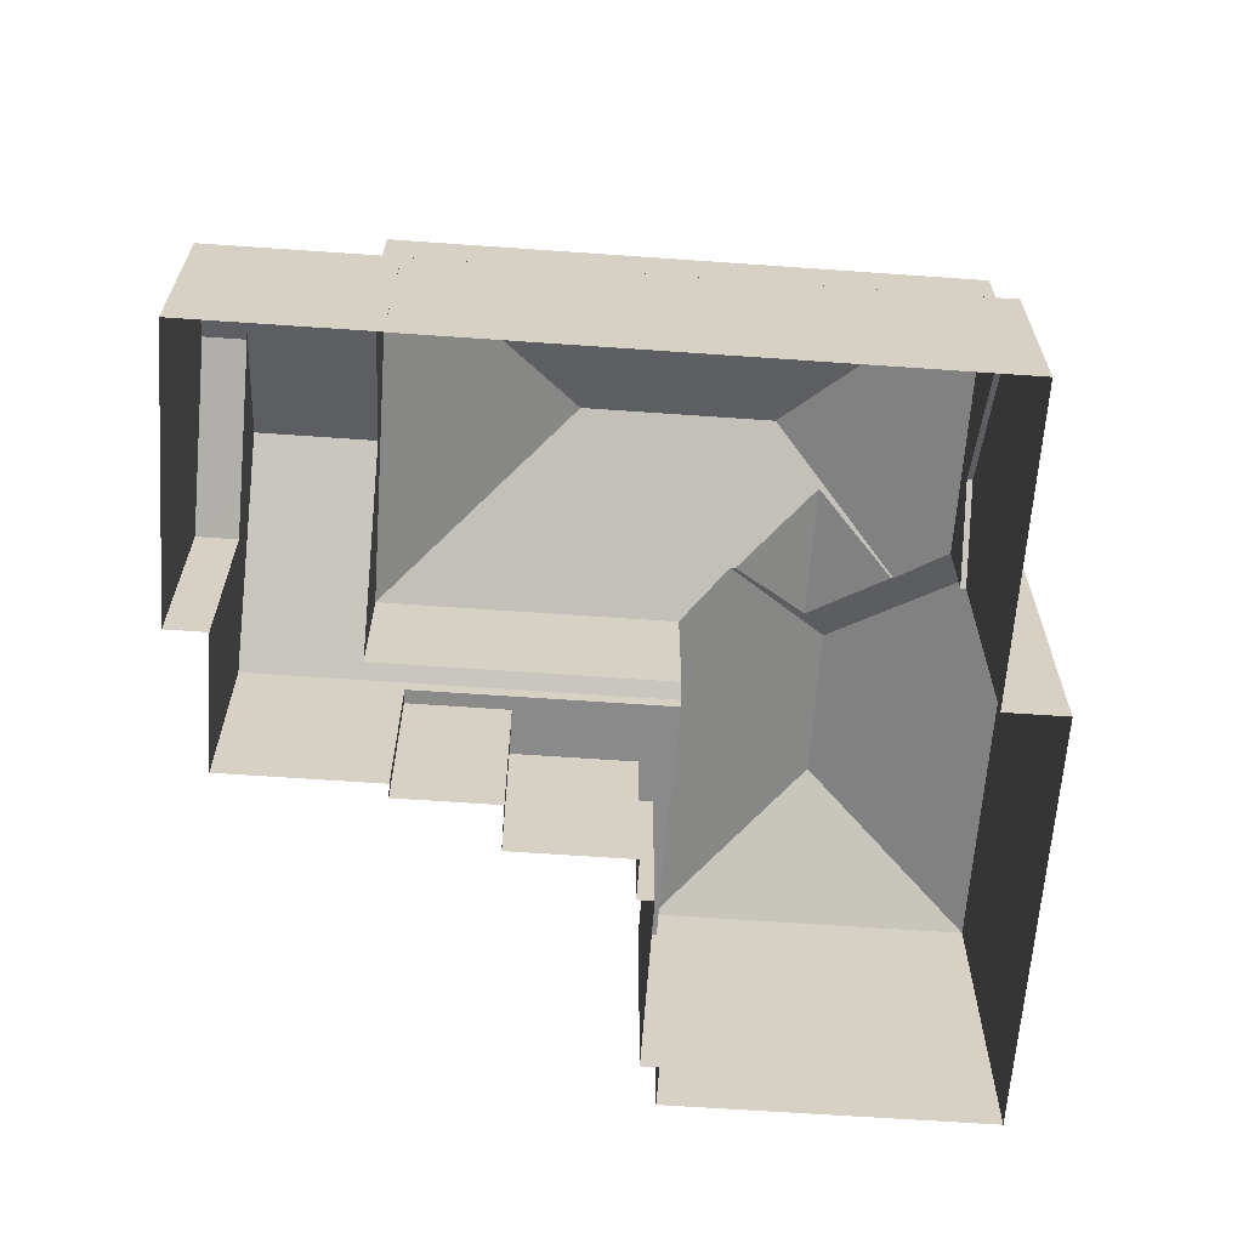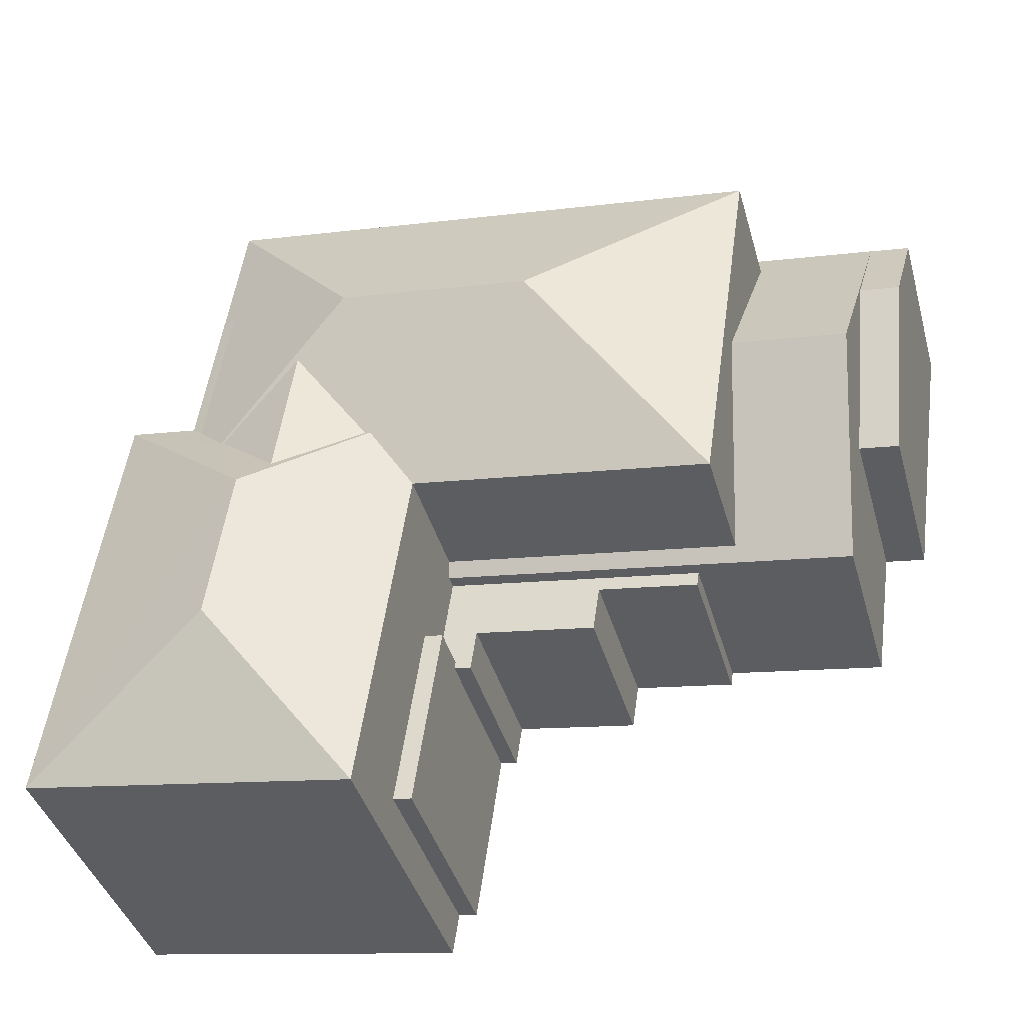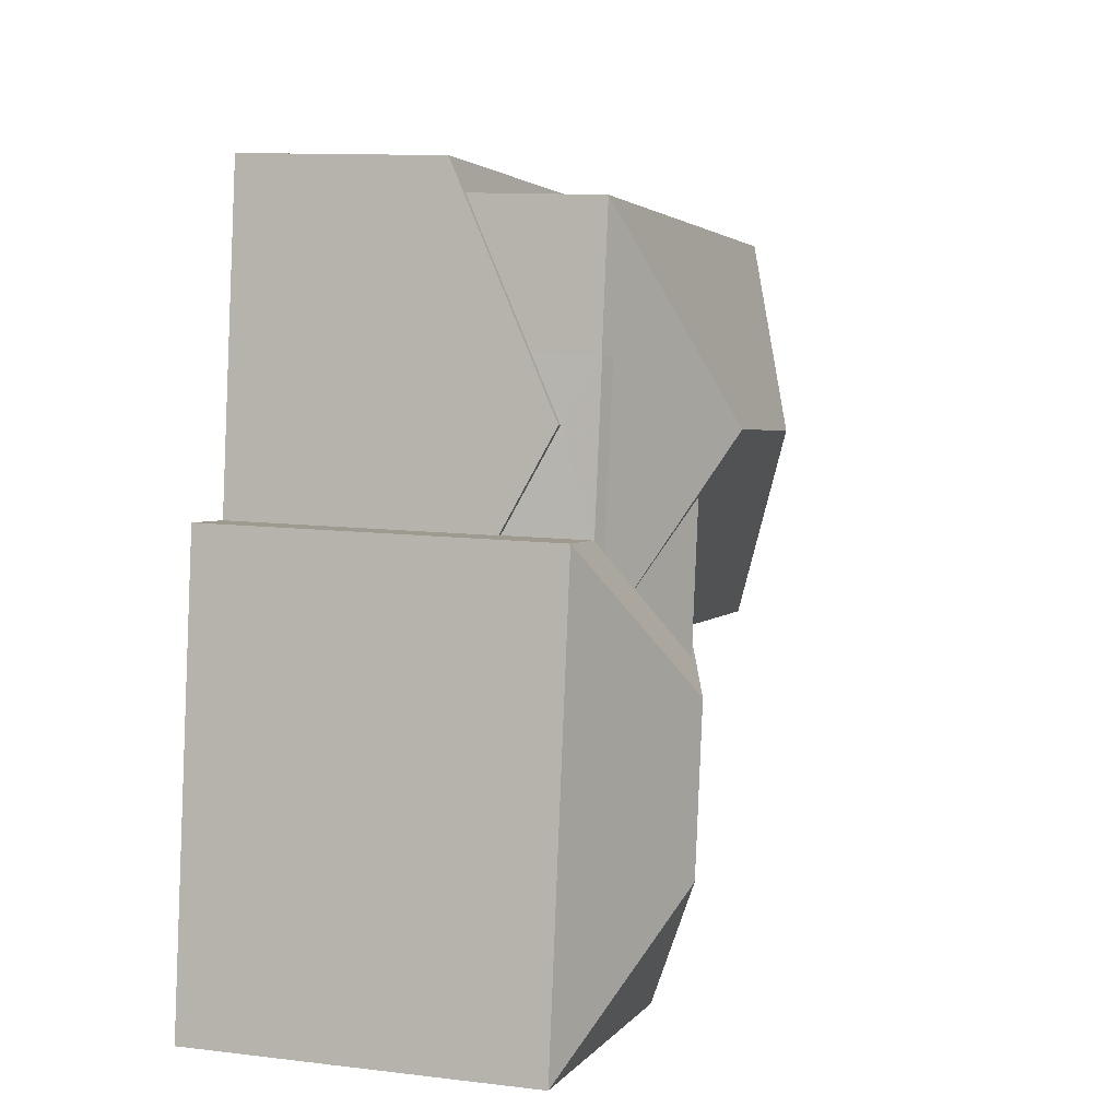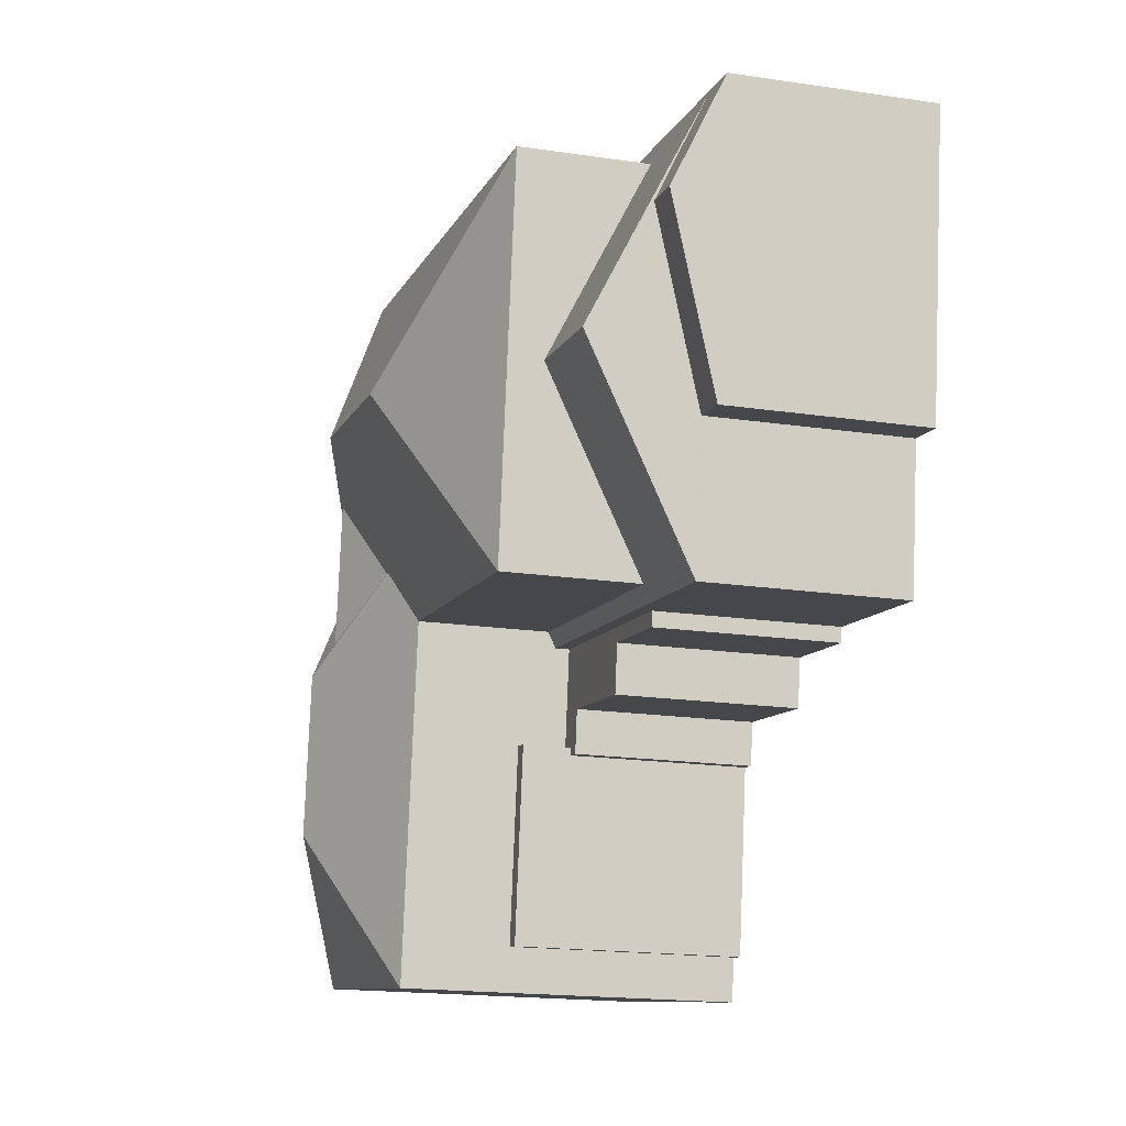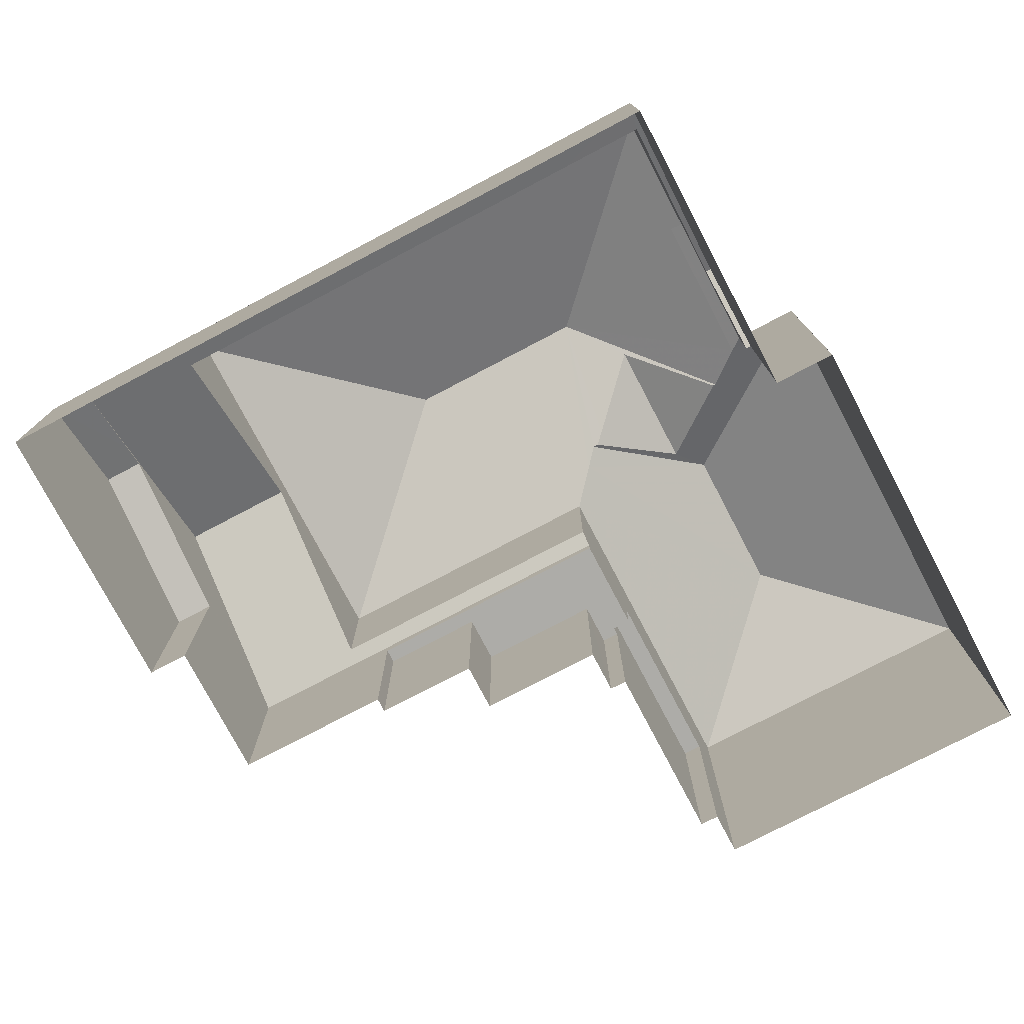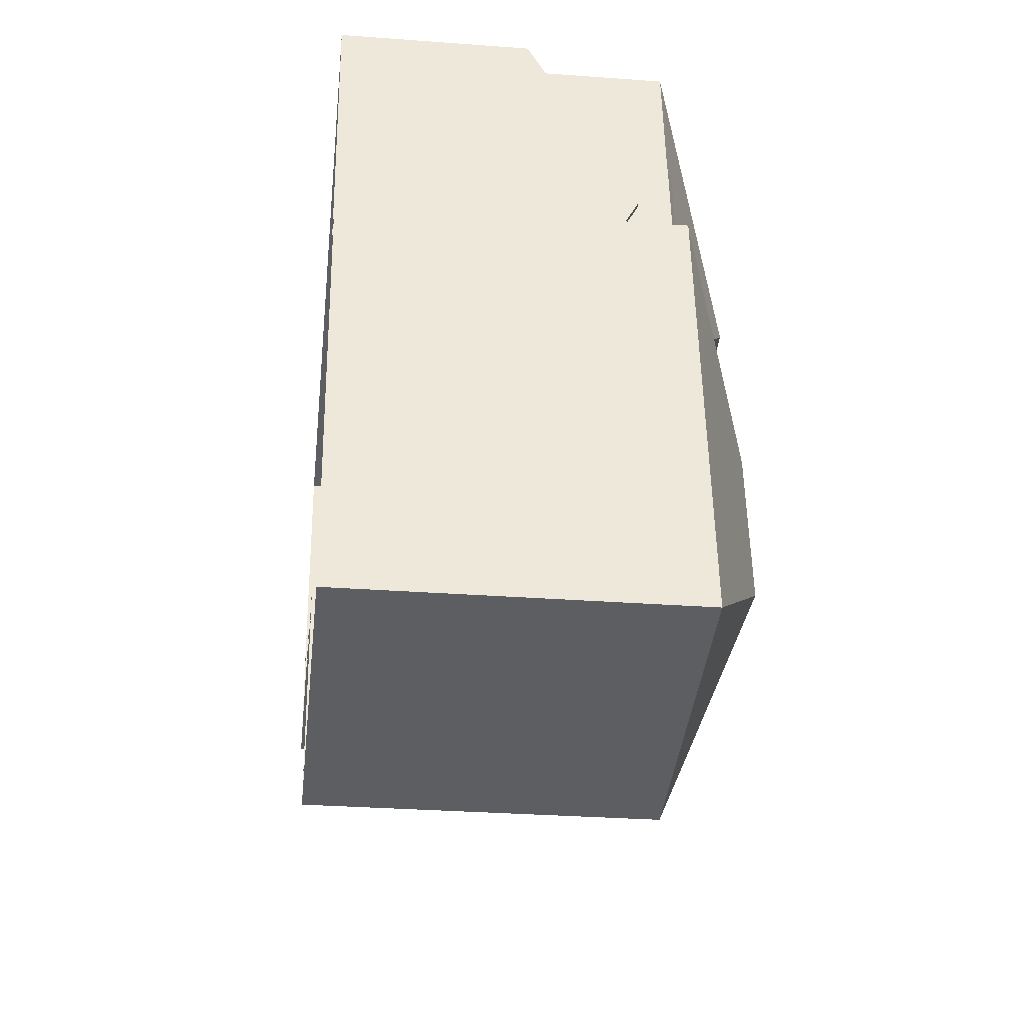
<metadata>
{"format":"obj","ext":"obj","renderer":"f3d","projection":"perspective","resolution":1024,"background":"white","views":[{"elev":-63.6,"azim":167.8,"up":"+Z"},{"elev":-40.1,"azim":15.3,"up":"+Y"},{"elev":11.1,"azim":-73.3,"up":"+Y"},{"elev":-18.1,"azim":73.9,"up":"+Y"},{"elev":-76.7,"azim":-160.4,"up":"+Z"},{"elev":-30.7,"azim":-96.1,"up":"+Y"}]}
</metadata>
<code>
v 1.209e+04 -1.554e+04 19.87
v 1.209e+04 -1.554e+04 19.87
v 1.209e+04 -1.554e+04 19.87
v 1.209e+04 -1.554e+04 19.87
v 1.21e+04 -1.553e+04 19.87
v 1.208e+04 -1.555e+04 19.87
v 1.208e+04 -1.555e+04 19.87
v 1.208e+04 -1.555e+04 19.87
v 1.209e+04 -1.553e+04 19.87
v 1.209e+04 -1.553e+04 19.87
v 1.208e+04 -1.554e+04 19.87
v 1.208e+04 -1.554e+04 19.87
v 1.208e+04 -1.555e+04 19.87
v 1.208e+04 -1.554e+04 19.87
v 1.209e+04 -1.554e+04 19.87
v 1.209e+04 -1.554e+04 19.87
v 1.208e+04 -1.553e+04 19.87
v 1.209e+04 -1.554e+04 19.87
v 1.208e+04 -1.554e+04 19.87
v 1.208e+04 -1.554e+04 19.87
v 1.209e+04 -1.554e+04 23.89
v 1.209e+04 -1.554e+04 23.89
v 1.209e+04 -1.554e+04 23.89
v 1.209e+04 -1.554e+04 24.16
v 1.209e+04 -1.554e+04 24.87
v 1.209e+04 -1.554e+04 24.87
v 1.209e+04 -1.553e+04 24.65
v 1.209e+04 -1.553e+04 23.89
v 1.21e+04 -1.553e+04 23.89
v 1.209e+04 -1.553e+04 23.89
v 1.209e+04 -1.553e+04 23.89
v 1.209e+04 -1.553e+04 23.89
v 1.209e+04 -1.553e+04 23.89
v 1.209e+04 -1.553e+04 23.89
v 1.209e+04 -1.554e+04 26.08
v 1.209e+04 -1.554e+04 24.27
v 1.209e+04 -1.554e+04 23.89
v 1.209e+04 -1.554e+04 26.08
v 1.209e+04 -1.554e+04 24.06
v 1.208e+04 -1.554e+04 23.9
v 1.208e+04 -1.554e+04 24.06
v 1.209e+04 -1.554e+04 25.71
v 1.208e+04 -1.553e+04 23.9
v 1.209e+04 -1.553e+04 24.19
v 1.209e+04 -1.553e+04 23.89
v 1.208e+04 -1.553e+04 24.19
v 1.208e+04 -1.554e+04 26.09
v 1.208e+04 -1.553e+04 25.5
v 1.208e+04 -1.553e+04 24.19
v 1.208e+04 -1.554e+04 26.09
v 1.208e+04 -1.554e+04 26.07
v 1.208e+04 -1.554e+04 25.08
v 1.208e+04 -1.554e+04 25.08
v 1.208e+04 -1.554e+04 23.61
v 1.208e+04 -1.554e+04 23.61
v 1.208e+04 -1.554e+04 23.61
v 1.208e+04 -1.554e+04 23.61
v 1.208e+04 -1.554e+04 23.61
v 1.208e+04 -1.554e+04 23.61
v 1.209e+04 -1.554e+04 23.61
v 1.209e+04 -1.554e+04 23.61
v 1.209e+04 -1.554e+04 23.61
v 1.209e+04 -1.554e+04 23.61
v 1.208e+04 -1.555e+04 24.6
v 1.208e+04 -1.555e+04 24.6
v 1.208e+04 -1.554e+04 24.6
v 1.208e+04 -1.554e+04 24.6
v 1.208e+04 -1.554e+04 28.3
v 1.208e+04 -1.554e+04 26.78
v 1.208e+04 -1.555e+04 26.78
v 1.208e+04 -1.554e+04 28.3
v 1.208e+04 -1.554e+04 27.08
v 1.208e+04 -1.554e+04 27.25
v 1.208e+04 -1.555e+04 26.78
v 1.208e+04 -1.554e+04 26.78
v 1.208e+04 -1.554e+04 26.78
v 1.208e+04 -1.554e+04 26.78
v 1.208e+04 -1.554e+04 27.25
v 1.208e+04 -1.554e+04 27.42
v 1.208e+04 -1.554e+04 27.25
v 1.208e+04 -1.554e+04 26.9
v 1.208e+04 -1.554e+04 27.25
v 1.208e+04 -1.554e+04 27.33
v 1.208e+04 -1.554e+04 27.94
v 1.208e+04 -1.554e+04 27.4
v 1.208e+04 -1.554e+04 27.94
v 1.208e+04 -1.554e+04 27.34
v 1.208e+04 -1.553e+04 26.9
v 1.208e+04 -1.553e+04 26.78
v 1.209e+04 -1.554e+04 26.78
v 1.208e+04 -1.554e+04 28.47
v 1.209e+04 -1.553e+04 26.77
v 1.208e+04 -1.553e+04 26.78
v 1.209e+04 -1.554e+04 28.47
v 1.208e+04 -1.553e+04 26.78
v 1.208e+04 -1.553e+04 26.78
v 1.208e+04 -1.554e+04 23.9
f 1 2 3
f 4 1 5
f 6 7 8
f 9 10 5
f 11 7 12
f 13 8 14
f 15 16 3
f 9 11 17
f 18 19 16
f 20 14 19
f 3 9 1
f 9 5 1
f 8 7 14
f 14 7 11
f 16 9 3
f 16 11 9
f 16 19 11
f 11 19 14
f 21 22 23
f 24 21 23
f 24 25 26
f 24 23 25
f 27 26 25
f 28 29 30
f 27 25 29
f 31 28 30
f 32 27 29
f 32 29 28
f 33 31 30
f 33 30 34
f 35 36 37
f 35 38 36
f 36 39 37
f 39 40 37
f 39 41 40
f 42 38 35
f 43 44 45
f 42 35 45
f 43 46 44
f 44 42 45
f 43 47 48
f 46 43 49
f 47 50 48
f 43 48 49
f 51 50 47
f 51 47 52
f 53 51 52
f 54 55 56
f 57 56 58
f 57 58 59
f 59 60 61
f 61 60 62
f 60 58 63
f 56 55 58
f 59 58 60
f 64 65 66
f 67 64 66
f 68 69 70
f 70 71 68
f 68 71 72
f 73 68 72
f 71 74 75
f 72 71 75
f 71 70 74
f 76 69 77
f 78 79 73
f 68 73 79
f 80 69 68
f 81 77 69
f 82 80 83
f 81 69 80
f 83 68 84
f 79 84 68
f 83 80 68
f 85 82 83
f 84 85 83
f 84 86 85
f 86 84 79
f 87 86 79
f 78 87 79
f 88 89 77
f 81 88 77
f 72 75 90
f 85 80 82
f 80 85 91
f 72 90 91
f 73 72 91
f 87 78 73
f 87 91 86
f 91 85 86
f 87 73 91
f 92 93 94
f 93 91 94
f 90 94 91
f 80 91 81
f 95 93 96
f 91 93 88
f 88 93 95
f 81 91 88
f 94 90 92
f 25 23 29
f 30 5 10
f 30 29 5
f 23 4 5
f 29 23 5
f 1 4 23
f 22 1 23
f 34 30 10
f 9 34 10
f 32 45 27
f 35 37 21
f 45 35 27
f 24 35 21
f 26 35 24
f 27 35 26
f 97 52 47
f 43 97 47
f 17 34 9
f 28 31 45
f 43 34 17
f 33 43 45
f 31 33 45
f 33 34 43
f 1 22 2
f 2 22 37
f 22 21 37
f 40 61 37
f 37 61 2
f 40 59 61
f 2 61 3
f 11 97 43
f 17 11 43
f 32 28 45
f 61 62 15
f 3 61 15
f 62 16 15
f 62 60 16
f 63 18 16
f 60 63 16
f 63 19 18
f 63 58 19
f 58 55 20
f 19 58 20
f 54 20 55
f 54 14 20
f 56 66 54
f 14 54 13
f 13 54 65
f 54 66 65
f 8 13 65
f 64 8 65
f 57 67 66
f 56 57 66
f 41 75 40
f 57 59 40
f 8 64 6
f 67 75 74
f 6 64 74
f 57 40 67
f 64 67 74
f 40 75 67
f 74 7 6
f 74 70 7
f 69 12 7
f 70 69 7
f 52 69 76
f 76 53 52
f 97 12 69
f 11 12 97
f 97 69 52
f 95 89 88
f 53 76 51
f 48 50 96
f 51 76 50
f 50 89 96
f 76 77 89
f 50 76 89
f 95 96 89
f 39 36 90
f 90 38 92
f 42 44 92
f 38 42 92
f 90 36 38
f 75 39 90
f 75 41 39
f 48 93 49
f 48 96 93
f 46 93 92
f 92 44 46
f 49 93 46

</code>
